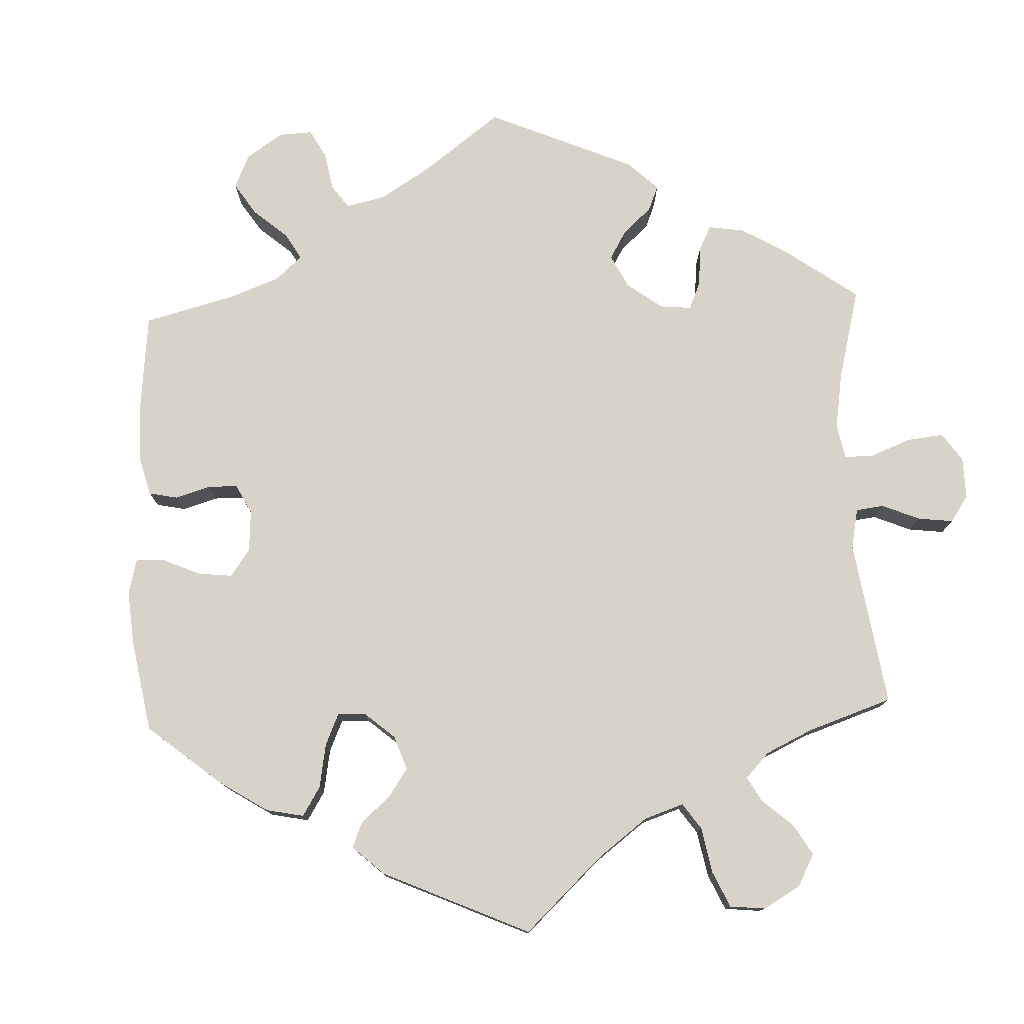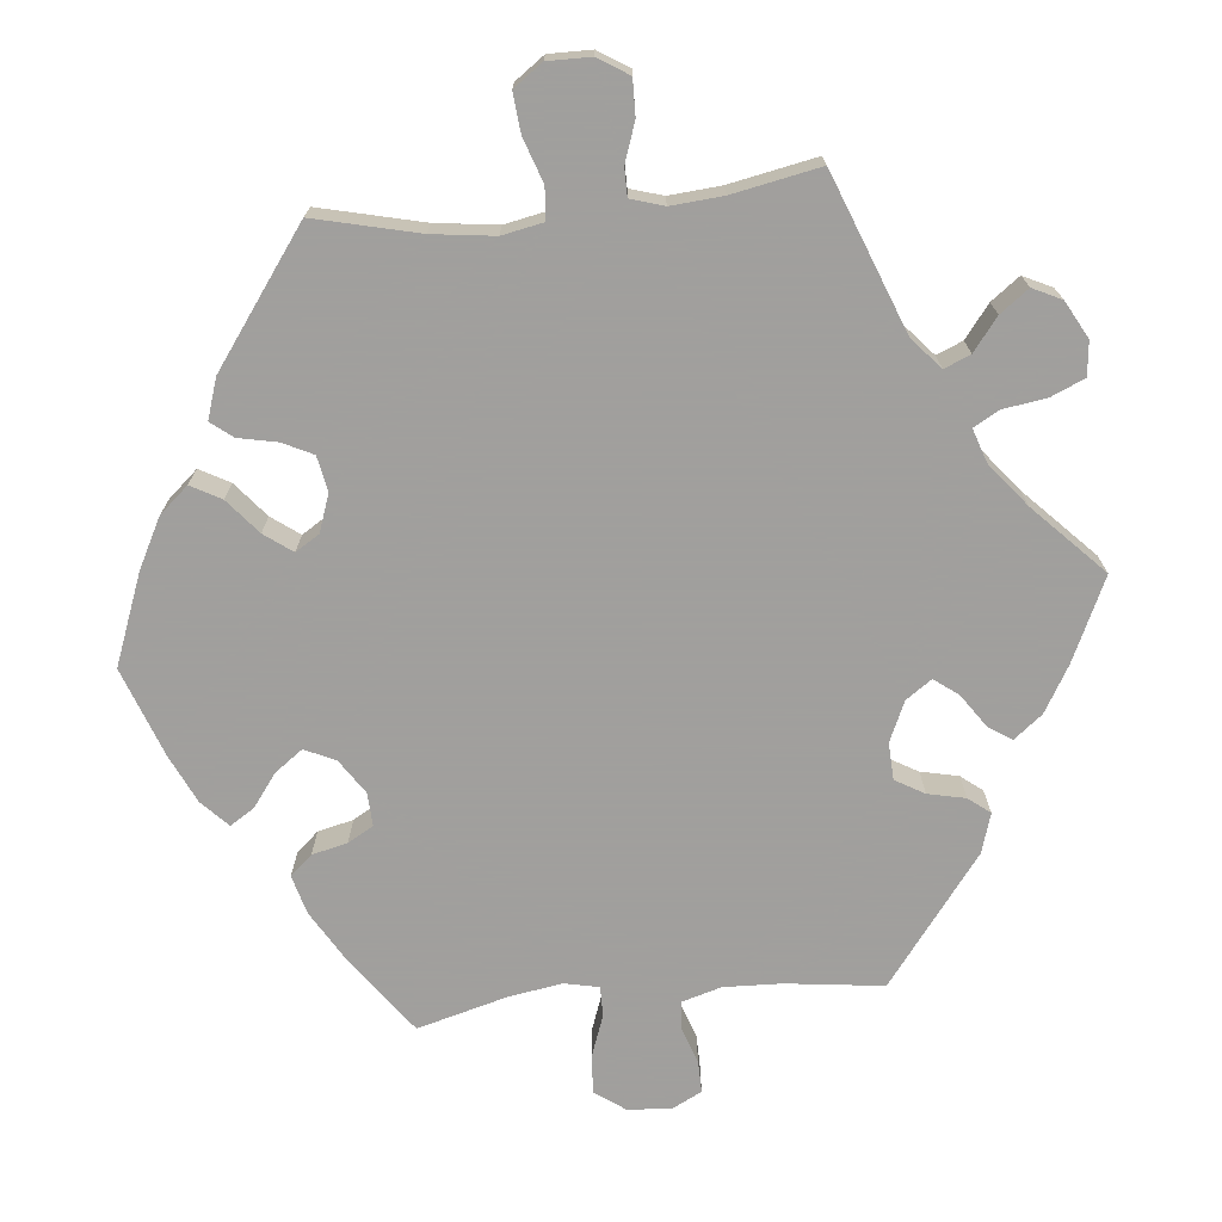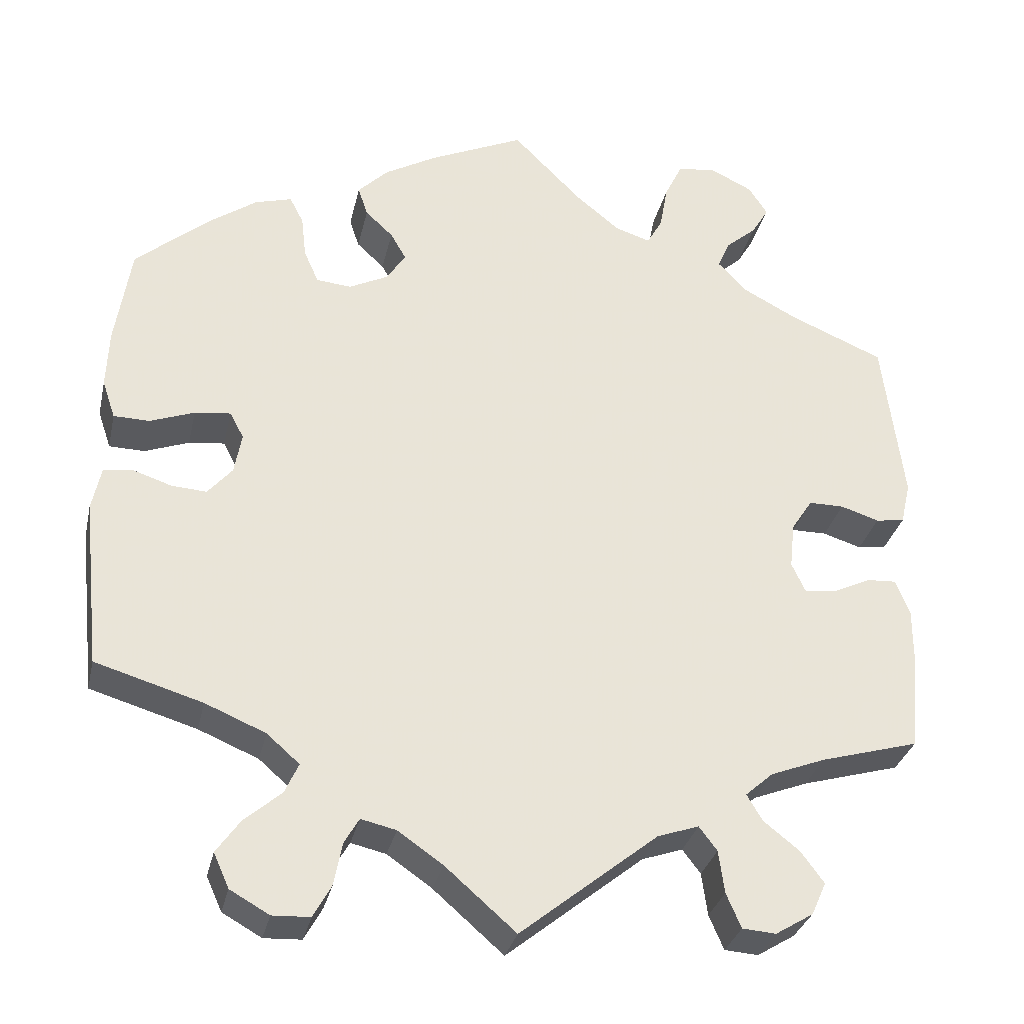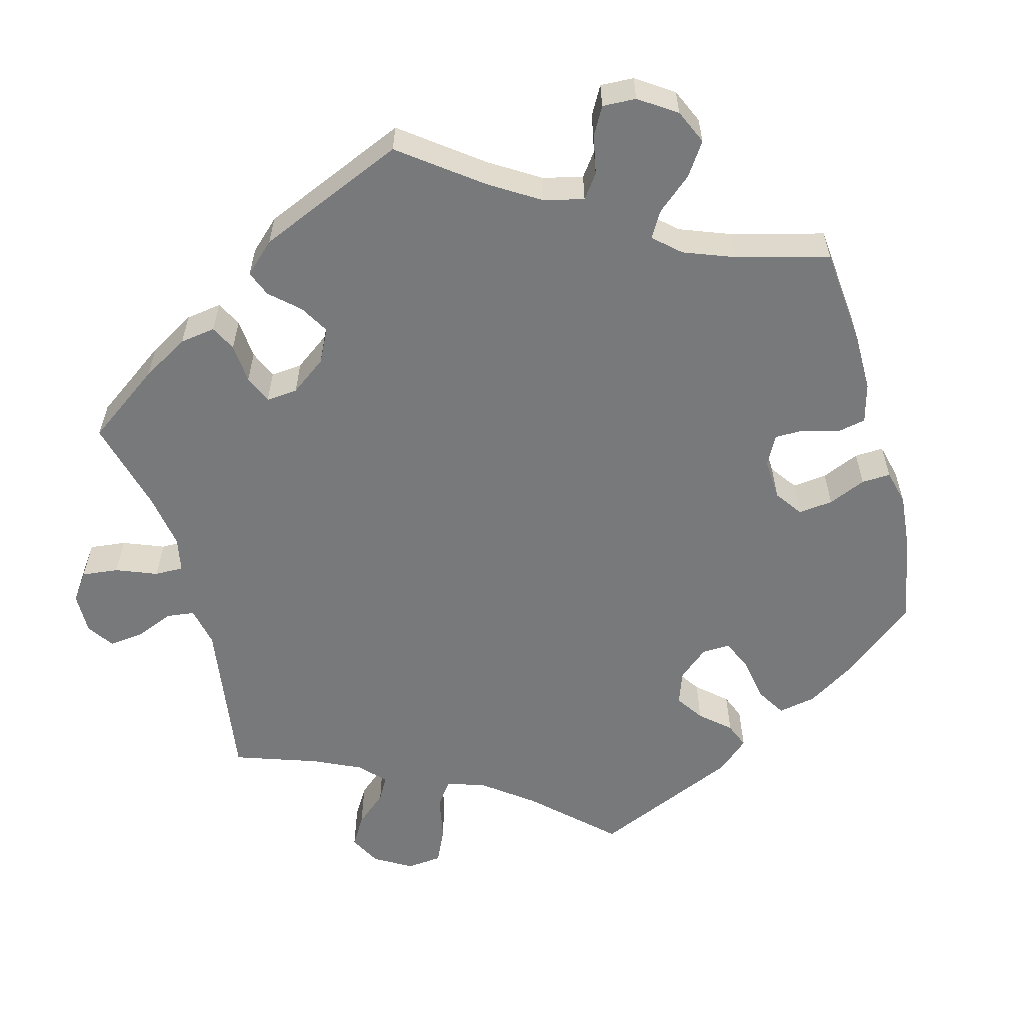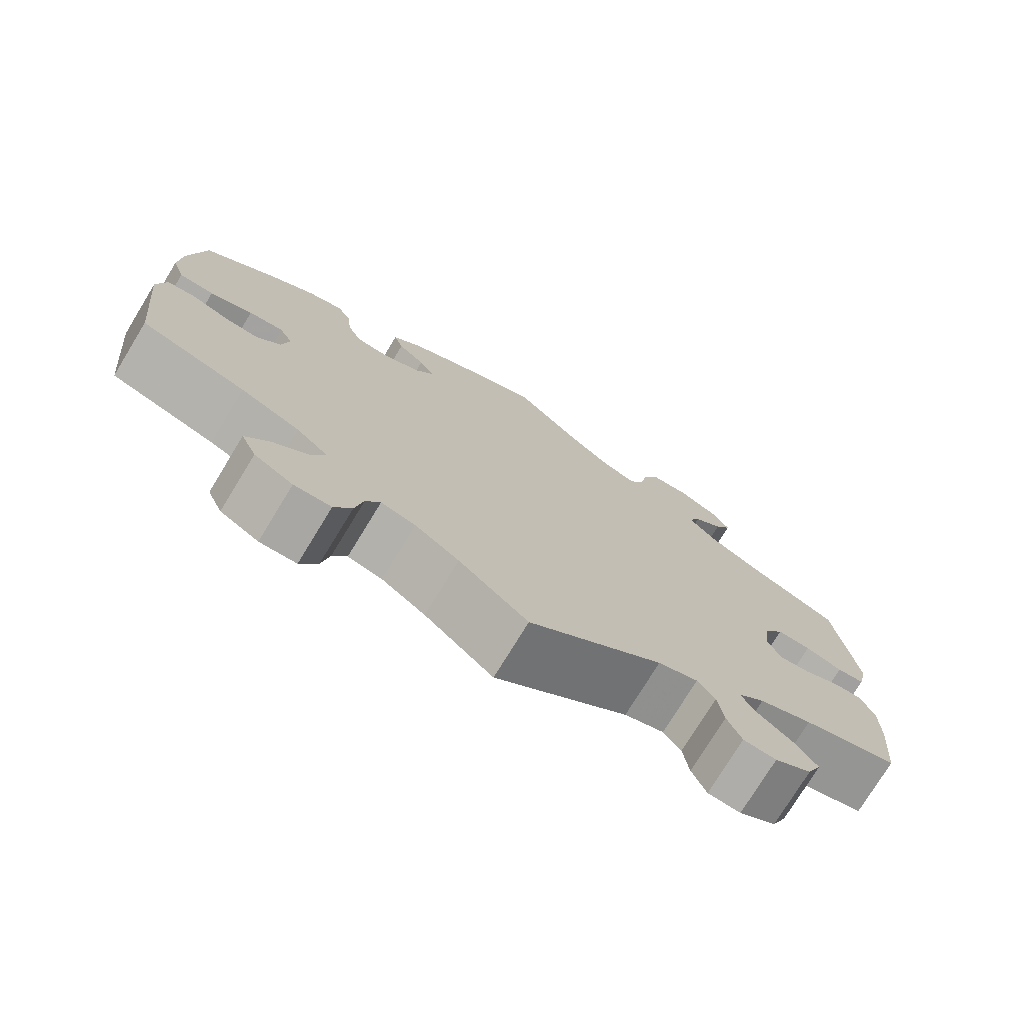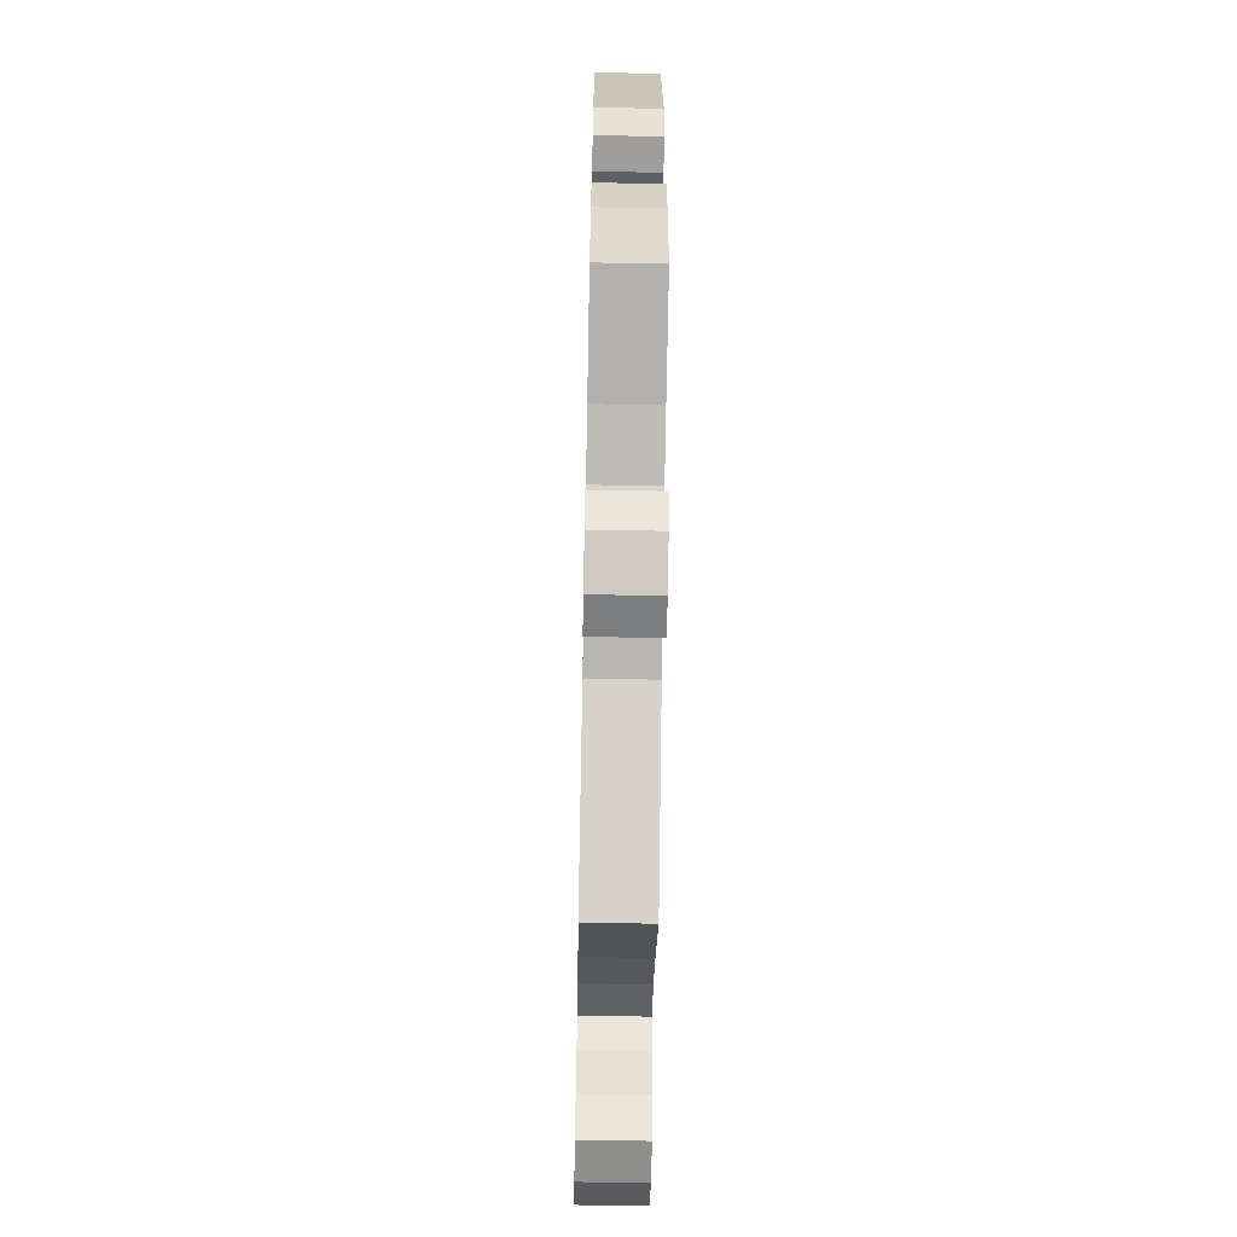
<metadata>
{"format":"obj","ext":"obj","renderer":"f3d","projection":"perspective","resolution":1024,"background":"white","views":[{"elev":77.1,"azim":117.7,"up":"+Y"},{"elev":-71.5,"azim":155.7,"up":"+Y"},{"elev":-31.3,"azim":167.5,"up":"+Z"},{"elev":-57.7,"azim":-44.9,"up":"+Y"},{"elev":-75.7,"azim":148.6,"up":"+Z"},{"elev":-62.8,"azim":-91.1,"up":"+Z"}]}
</metadata>
<code>
v 0.37 0.07 -0.328
v 0.296 0.07 -0.359
v 0.256 0.07 -0.394
v 0.273 0.07 -0.431
v 0.318 0.07 -0.47
v 0.347 0.07 -0.511
v 0.328 0.07 -0.553
v 0.28 0.07 -0.58
v 0.234 0.07 -0.578
v 0.212 0.07 -0.538
v 0.202 0.07 -0.486
v 0.184 0.07 -0.455
v 0.141 0.07 -0.465
v 0.086 0.07 -0.503
v 0 0.07 -0.578
v -0.168 0.07 -0.443
v -0.218 0.07 -0.426
v -0.24 0.07 -0.455
v -0.247 0.07 -0.507
v -0.265 0.07 -0.549
v -0.306 0.07 -0.552
v -0.352 0.07 -0.524
v -0.37 0.07 -0.484
v -0.342 0.07 -0.446
v -0.298 0.07 -0.411
v -0.279 0.07 -0.379
v -0.313 0.07 -0.349
v -0.38 0.07 -0.323
v -0.5 0.07 -0.289
v -0.511 0.07 -0.173
v -0.511 0.07 -0.104
v -0.494 0.07 -0.061
v -0.458 0.07 -0.063
v -0.412 0.07 -0.085
v -0.373 0.07 -0.09
v -0.356 0.07 -0.053
v -0.362 0.07 0.003
v -0.388 0.07 0.043
v -0.431 0.07 0.043
v -0.478 0.07 0.028
v -0.513 0.07 0.033
v -0.525 0.07 0.085
v -0.5 0.07 0.289
v -0.384 0.07 0.338
v -0.318 0.07 0.373
v -0.282 0.07 0.411
v -0.297 0.07 0.445
v -0.335 0.07 0.478
v -0.356 0.07 0.513
v -0.333 0.07 0.549
v -0.282 0.07 0.574
v -0.234 0.07 0.569
v -0.212 0.07 0.524
v -0.202 0.07 0.468
v -0.183 0.07 0.434
v -0.14 0.07 0.448
v -0.086 0.07 0.492
v -0.001 0.07 0.578
v 0.114 0.07 0.526
v 0.179 0.07 0.489
v 0.216 0.07 0.452
v 0.204 0.07 0.416
v 0.17 0.07 0.384
v 0.151 0.07 0.351
v 0.174 0.07 0.315
v 0.222 0.07 0.291
v 0.265 0.07 0.295
v 0.283 0.07 0.336
v 0.289 0.07 0.388
v 0.306 0.07 0.421
v 0.351 0.07 0.408
v 0.408 0.07 0.368
v 0.5 0.07 0.29
v 0.519 0.07 0.168
v 0.522 0.07 0.096
v 0.506 0.07 0.049
v 0.462 0.07 0.048
v 0.408 0.07 0.068
v 0.364 0.07 0.073
v 0.347 0.07 0.041
v 0.356 0.07 -0.009
v 0.386 0.07 -0.044
v 0.429 0.07 -0.041
v 0.477 0.07 -0.025
v 0.512 0.07 -0.03
v 0.523 0.07 -0.083
v 0.501 0.07 -0.289
v 0.37 0 -0.328
v 0.296 0 -0.359
v 0.256 0 -0.394
v 0.273 0 -0.431
v 0.318 0 -0.47
v 0.347 0 -0.511
v 0.328 0 -0.553
v 0.28 0 -0.58
v 0.234 0 -0.578
v 0.212 0 -0.538
v 0.202 0 -0.486
v 0.184 0 -0.455
v 0.141 0 -0.465
v 0.086 0 -0.503
v 0 0 -0.578
v -0.168 0 -0.443
v -0.218 0 -0.426
v -0.24 0 -0.455
v -0.247 0 -0.507
v -0.265 0 -0.549
v -0.306 0 -0.552
v -0.352 0 -0.524
v -0.37 0 -0.484
v -0.342 0 -0.446
v -0.298 0 -0.411
v -0.279 0 -0.379
v -0.313 0 -0.349
v -0.38 0 -0.323
v -0.5 0 -0.289
v -0.511 0 -0.173
v -0.511 0 -0.104
v -0.494 0 -0.061
v -0.458 0 -0.063
v -0.412 0 -0.085
v -0.373 0 -0.09
v -0.356 0 -0.053
v -0.362 0 0.003
v -0.388 0 0.043
v -0.431 0 0.043
v -0.478 0 0.028
v -0.513 0 0.033
v -0.525 0 0.085
v -0.5 0 0.289
v -0.384 0 0.338
v -0.318 0 0.373
v -0.282 0 0.411
v -0.297 0 0.445
v -0.335 0 0.478
v -0.356 0 0.513
v -0.333 0 0.549
v -0.282 0 0.574
v -0.234 0 0.569
v -0.212 0 0.524
v -0.202 0 0.468
v -0.183 0 0.434
v -0.14 0 0.448
v -0.086 0 0.492
v -0.001 0 0.578
v 0.114 0 0.526
v 0.179 0 0.489
v 0.216 0 0.452
v 0.204 0 0.416
v 0.17 0 0.384
v 0.151 0 0.351
v 0.174 0 0.315
v 0.222 0 0.291
v 0.265 0 0.295
v 0.283 0 0.336
v 0.289 0 0.388
v 0.306 0 0.421
v 0.351 0 0.408
v 0.408 0 0.368
v 0.5 0 0.29
v 0.519 0 0.168
v 0.522 0 0.096
v 0.506 0 0.049
v 0.462 0 0.048
v 0.408 0 0.068
v 0.364 0 0.073
v 0.347 0 0.041
v 0.356 0 -0.009
v 0.386 0 -0.044
v 0.429 0 -0.041
v 0.477 0 -0.025
v 0.512 0 -0.03
v 0.523 0 -0.083
v 0.501 0 -0.289
f 86 87 1
f 83 84 85 86
f 82 83 86 1
f 81 82 1 2
f 80 81 2 3
f 75 76 77 78
f 75 78 79
f 74 75 79
f 73 74 79
f 72 73 79
f 71 72 79 80
f 68 69 70 71
f 67 68 71 80
f 60 61 62 63
f 60 63 64
f 57 58 59 60
f 56 57 60 64
f 55 56 64 65
f 51 52 53 54
f 51 54 55
f 50 51 55
f 47 48 49 50
f 46 47 50 55
f 45 46 55 65
f 41 42 43 44
f 39 40 41 44
f 38 39 44 45
f 37 38 45 65
f 31 32 33 34
f 31 34 35
f 28 29 30 31
f 27 28 31 35
f 26 27 35 36
f 22 23 24 25
f 22 25 26
f 21 22 26
f 18 19 20 21
f 18 21 26
f 17 18 26 36
f 14 15 16
f 13 14 16 17
f 12 13 17 36
f 8 9 10 11
f 8 11 12
f 7 8 12
f 4 5 6 7
f 3 4 7 12
f 66 67 80 3
f 36 37 65 66
f 3 12 36 66
f 88 174 173
f 173 172 171 170
f 88 173 170 169
f 89 88 169 168
f 90 89 168 167
f 165 164 163 162
f 166 165 162
f 166 162 161
f 166 161 160
f 166 160 159
f 167 166 159 158
f 158 157 156 155
f 167 158 155 154
f 150 149 148 147
f 151 150 147
f 147 146 145 144
f 151 147 144 143
f 152 151 143 142
f 141 140 139 138
f 142 141 138
f 142 138 137
f 137 136 135 134
f 142 137 134 133
f 152 142 133 132
f 131 130 129 128
f 131 128 127 126
f 132 131 126 125
f 152 132 125 124
f 121 120 119 118
f 122 121 118
f 118 117 116 115
f 122 118 115 114
f 123 122 114 113
f 112 111 110 109
f 113 112 109
f 113 109 108
f 108 107 106 105
f 113 108 105
f 123 113 105 104
f 103 102 101
f 104 103 101 100
f 123 104 100 99
f 98 97 96 95
f 99 98 95
f 99 95 94
f 94 93 92 91
f 99 94 91 90
f 90 167 154 153
f 153 152 124 123
f 153 123 99 90
f 1 88 89 2
f 2 89 90 3
f 3 90 91 4
f 4 91 92 5
f 5 92 93 6
f 6 93 94 7
f 7 94 95 8
f 8 95 96 9
f 9 96 97 10
f 10 97 98 11
f 11 98 99 12
f 12 99 100 13
f 13 100 101 14
f 14 101 102 15
f 15 102 103 16
f 16 103 104 17
f 17 104 105 18
f 18 105 106 19
f 19 106 107 20
f 20 107 108 21
f 21 108 109 22
f 22 109 110 23
f 23 110 111 24
f 24 111 112 25
f 25 112 113 26
f 26 113 114 27
f 27 114 115 28
f 28 115 116 29
f 29 116 117 30
f 30 117 118 31
f 31 118 119 32
f 32 119 120 33
f 33 120 121 34
f 34 121 122 35
f 35 122 123 36
f 36 123 124 37
f 37 124 125 38
f 38 125 126 39
f 39 126 127 40
f 40 127 128 41
f 41 128 129 42
f 42 129 130 43
f 43 130 131 44
f 44 131 132 45
f 45 132 133 46
f 46 133 134 47
f 47 134 135 48
f 48 135 136 49
f 49 136 137 50
f 50 137 138 51
f 51 138 139 52
f 52 139 140 53
f 53 140 141 54
f 54 141 142 55
f 55 142 143 56
f 56 143 144 57
f 57 144 145 58
f 58 145 146 59
f 59 146 147 60
f 60 147 148 61
f 61 148 149 62
f 62 149 150 63
f 63 150 151 64
f 64 151 152 65
f 65 152 153 66
f 66 153 154 67
f 67 154 155 68
f 68 155 156 69
f 69 156 157 70
f 70 157 158 71
f 71 158 159 72
f 72 159 160 73
f 73 160 161 74
f 74 161 162 75
f 75 162 163 76
f 76 163 164 77
f 77 164 165 78
f 78 165 166 79
f 79 166 167 80
f 80 167 168 81
f 81 168 169 82
f 82 169 170 83
f 83 170 171 84
f 84 171 172 85
f 85 172 173 86
f 86 173 174 87
f 87 174 88 1

</code>
